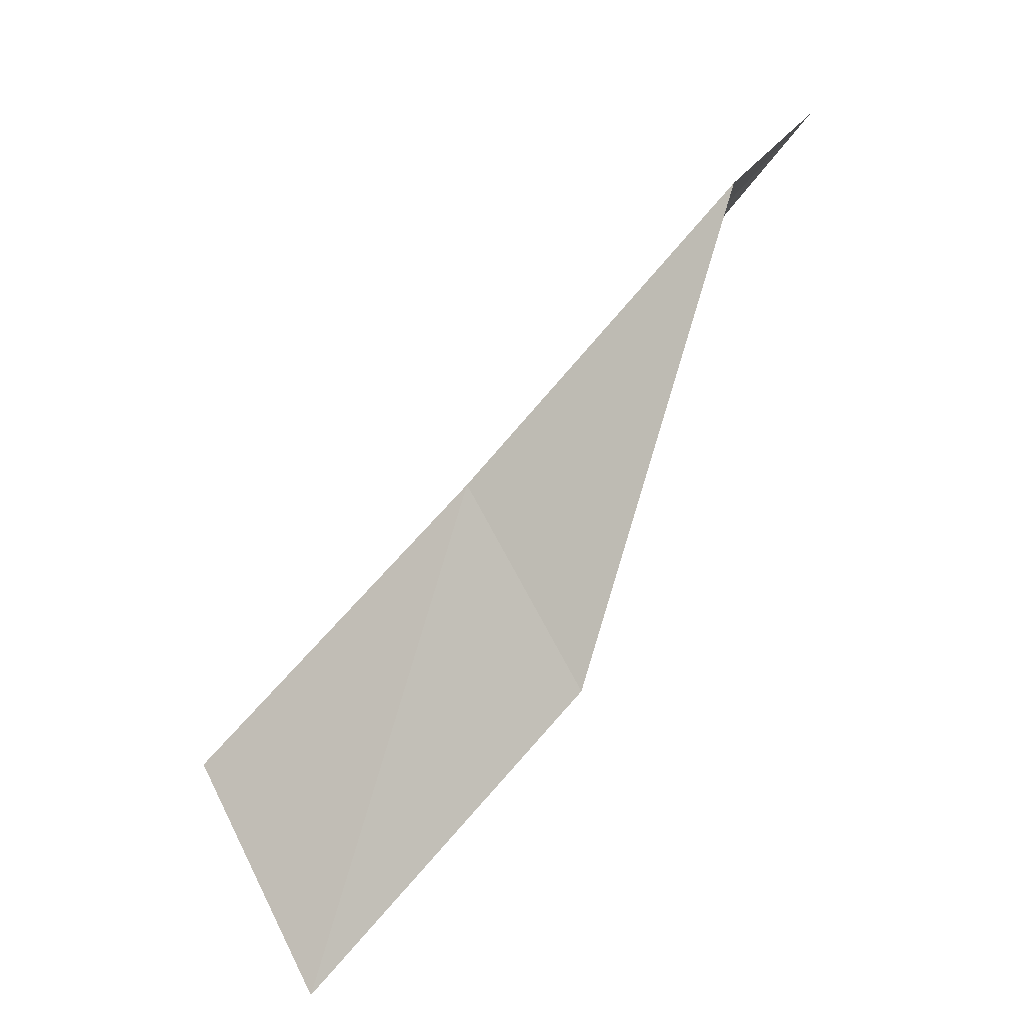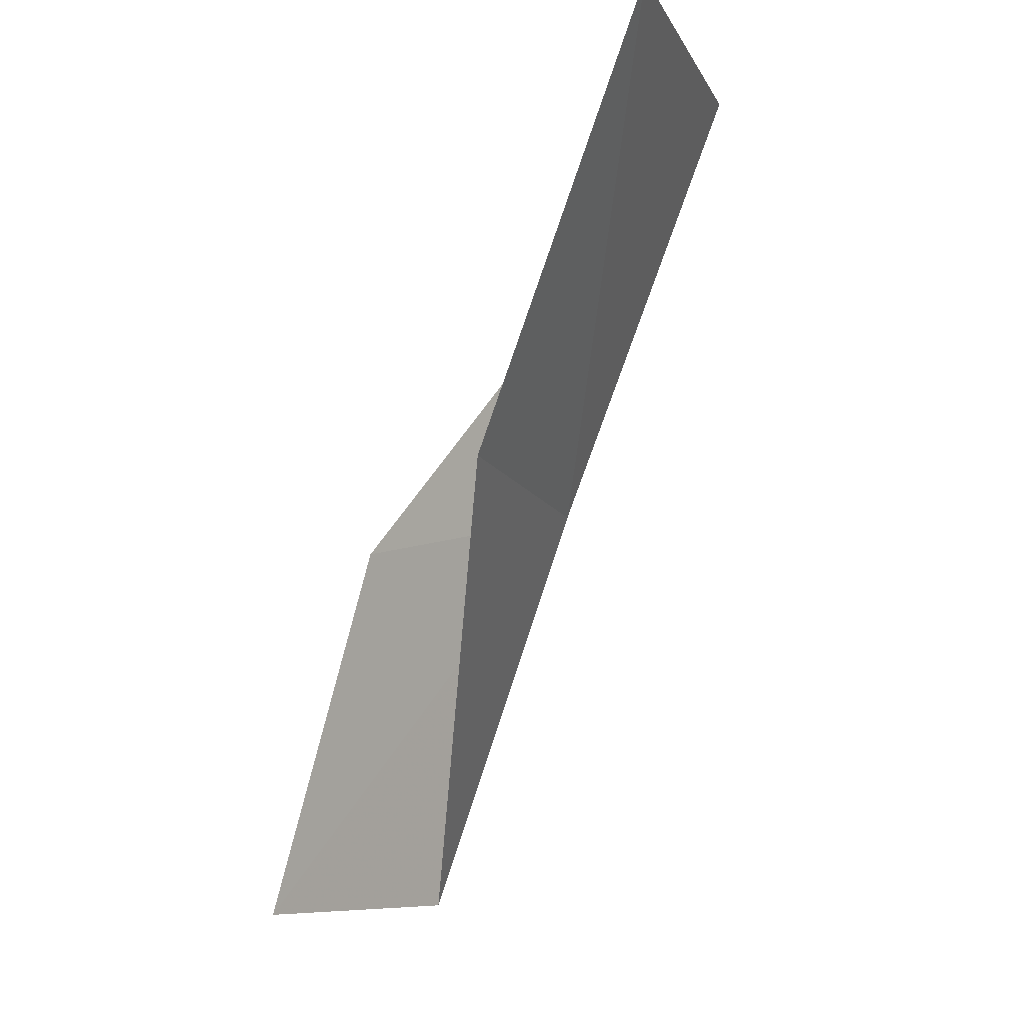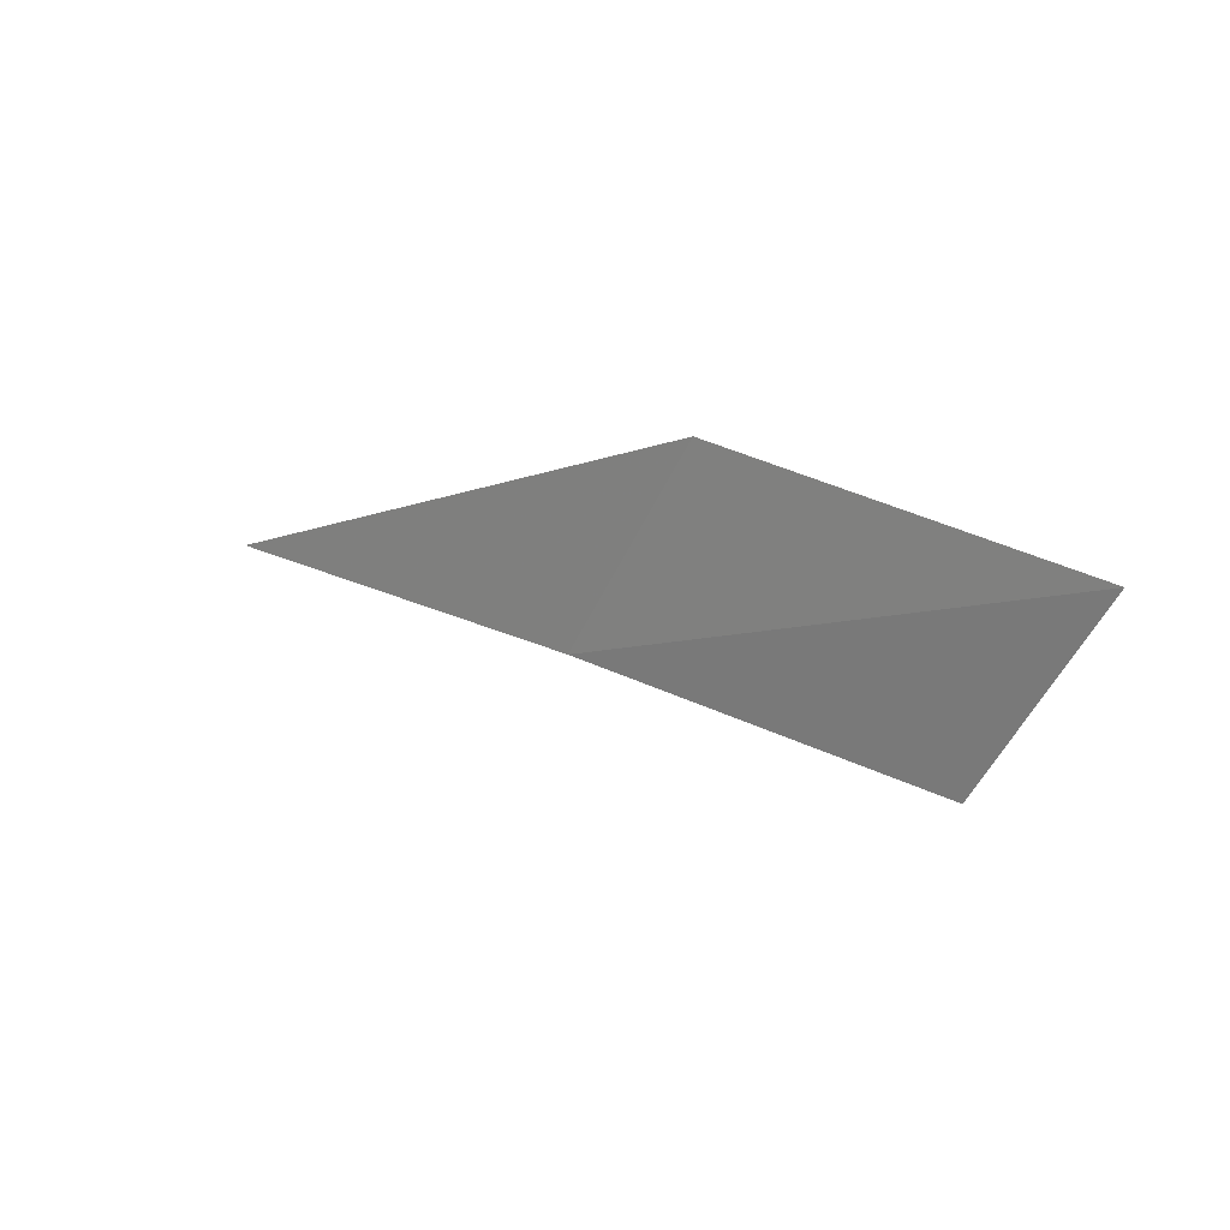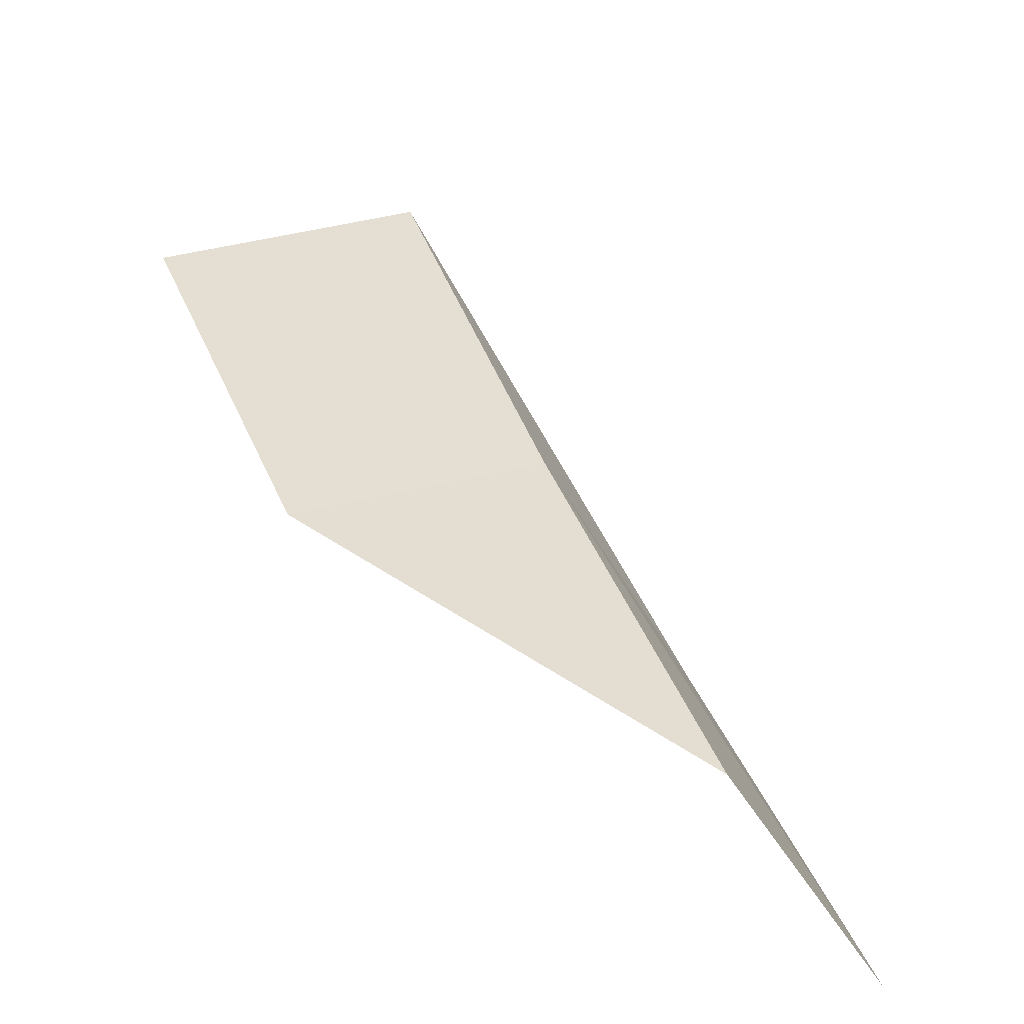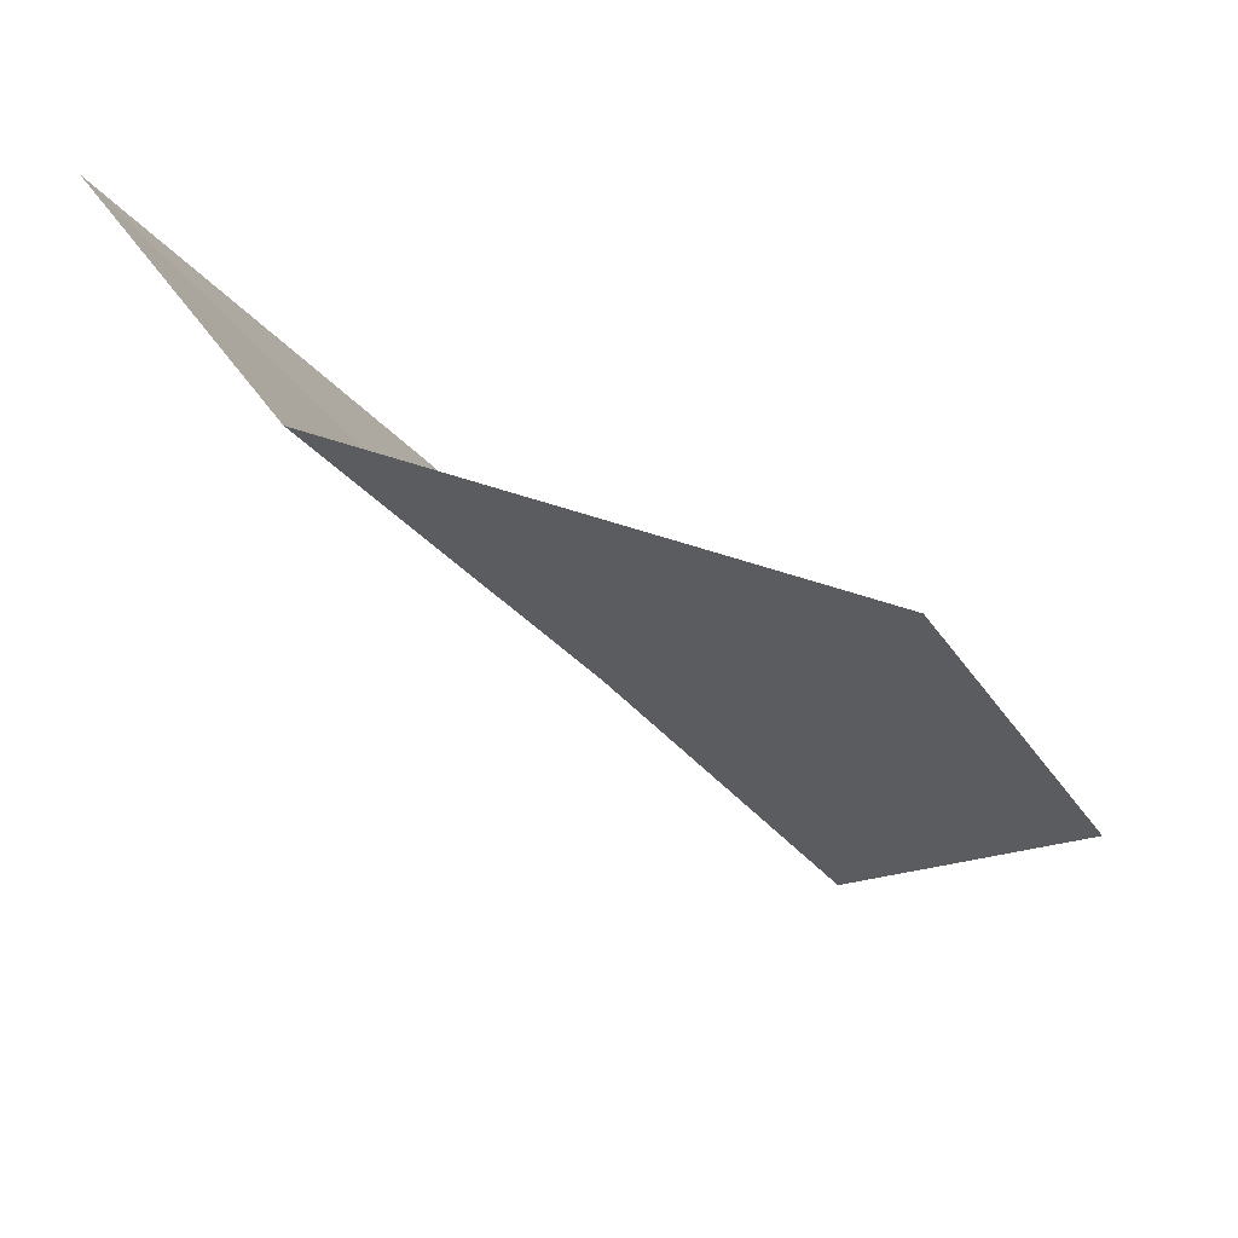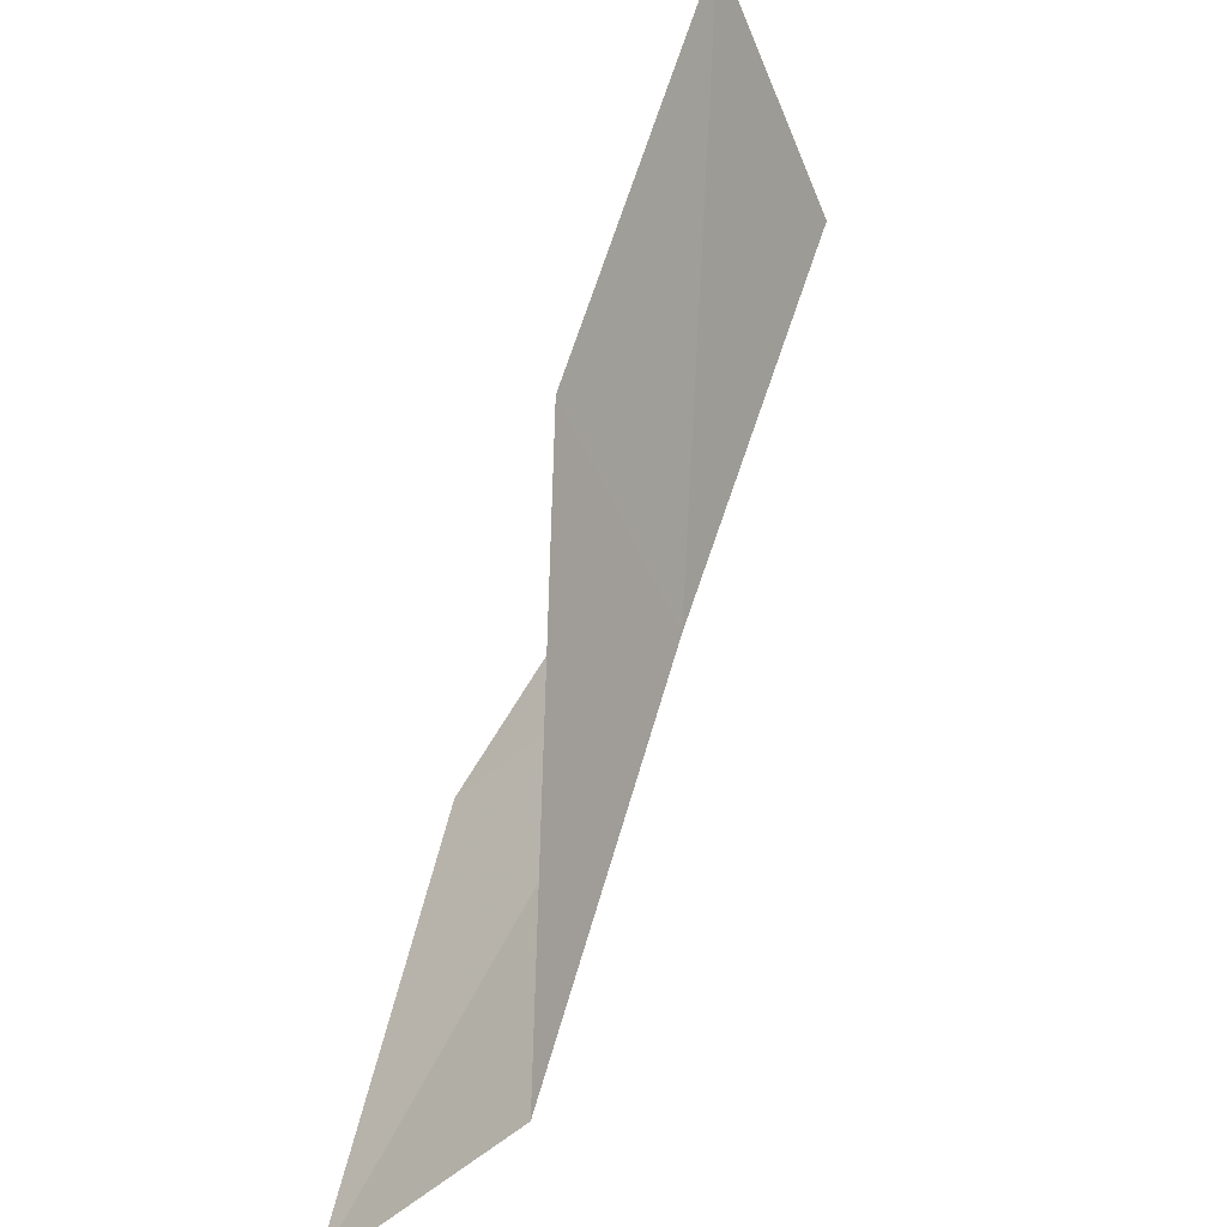
<metadata>
{"format":"obj","ext":"obj","renderer":"f3d","projection":"perspective","resolution":1024,"background":"white","views":[{"elev":-40.7,"azim":144.2,"up":"+Y"},{"elev":-13.3,"azim":-15.9,"up":"+Z"},{"elev":67.3,"azim":135.2,"up":"+Y"},{"elev":-69.6,"azim":66.8,"up":"+Z"},{"elev":57.5,"azim":110.4,"up":"+Z"},{"elev":-51.1,"azim":-12.2,"up":"+Z"}]}
</metadata>
<code>
v -22.62 -36.44 52.3
v -24.4 -33.83 52.3
v -21.52 -38.76 56.66
v -23.36 -41.5 56.66
v -24.38 -38.92 52.3
v -25.14 -31.59 47.94
v -23.56 -34.11 47.94
f 1 3 2
f 1 5 4
f 1 4 3
f 1 6 7
f 1 2 6
f 1 7 5

</code>
